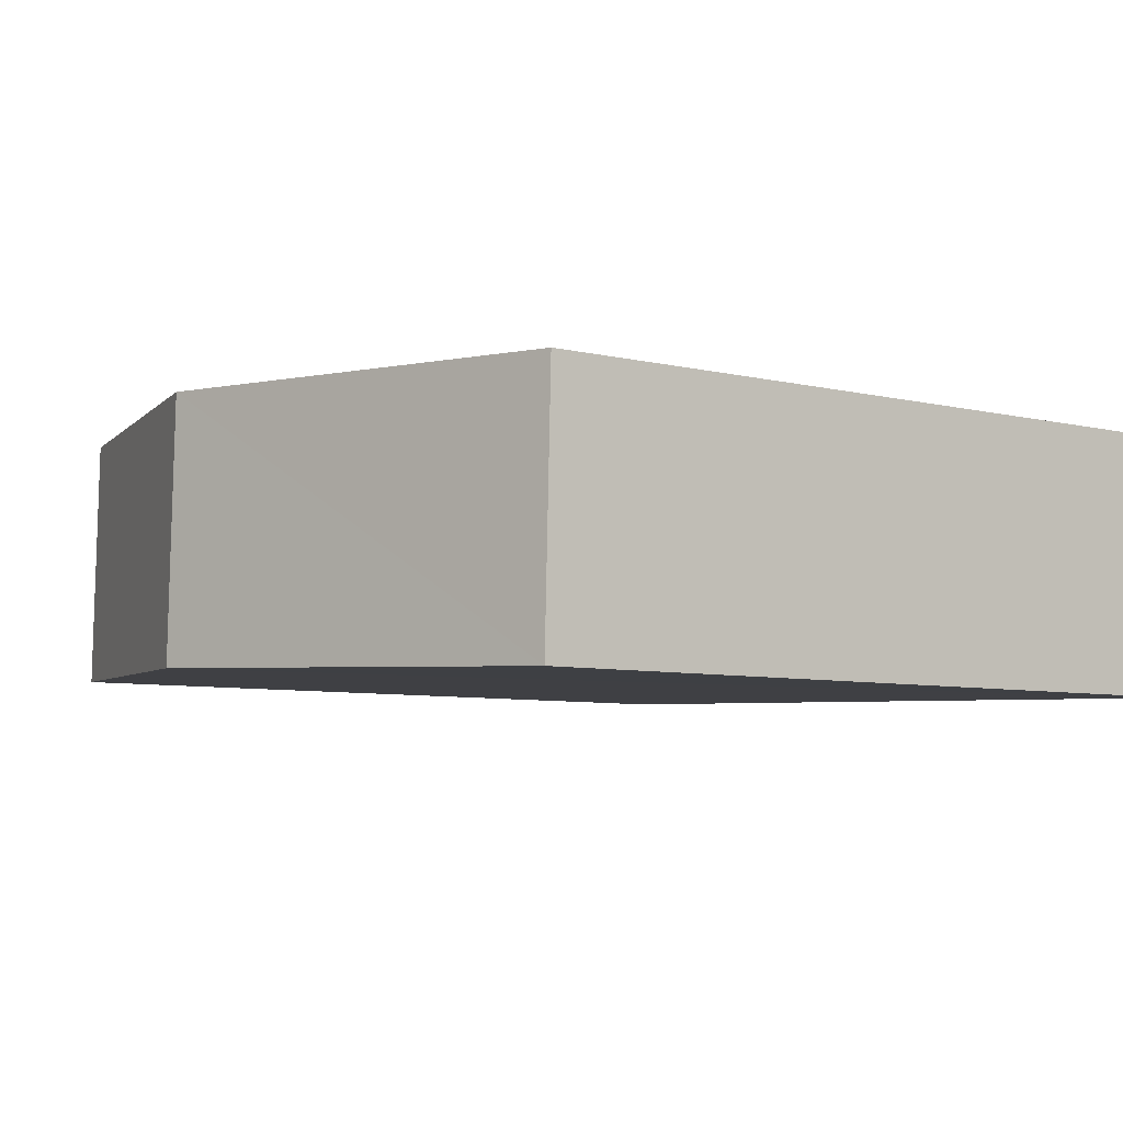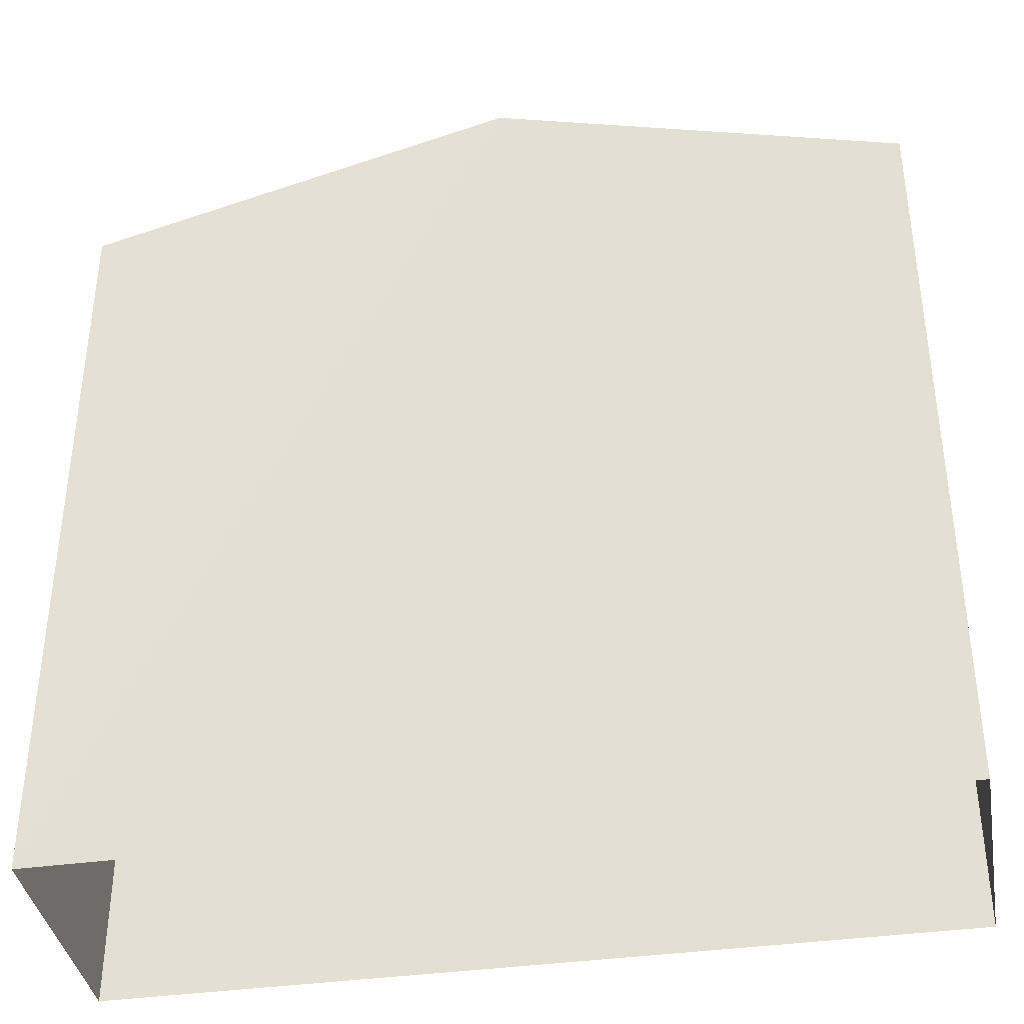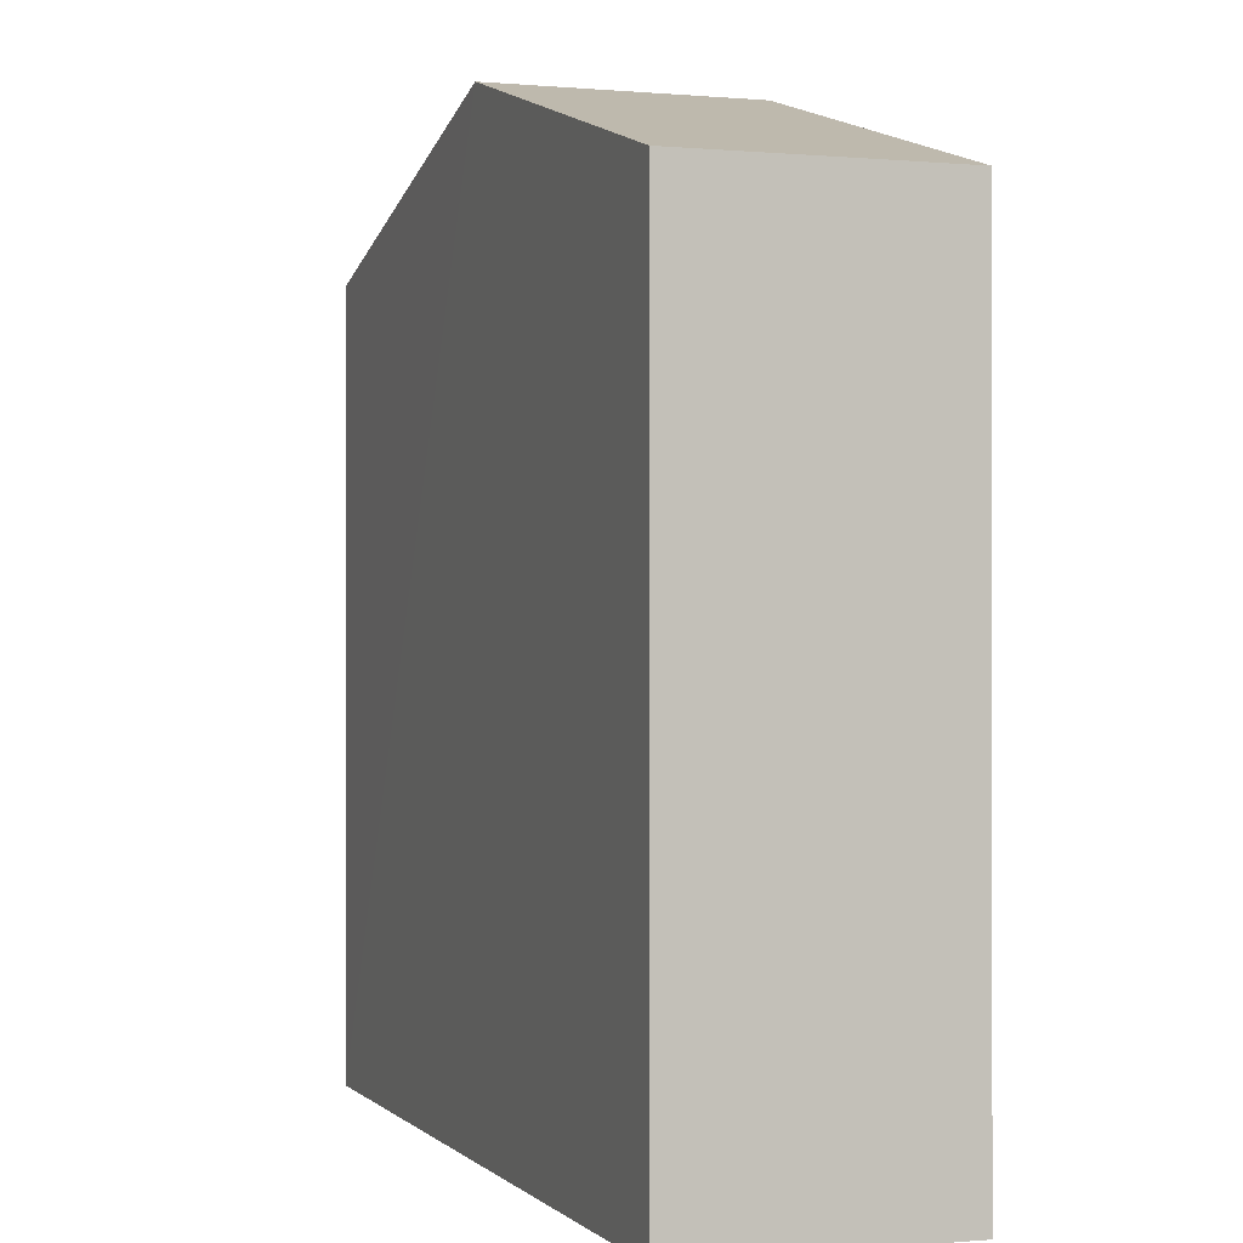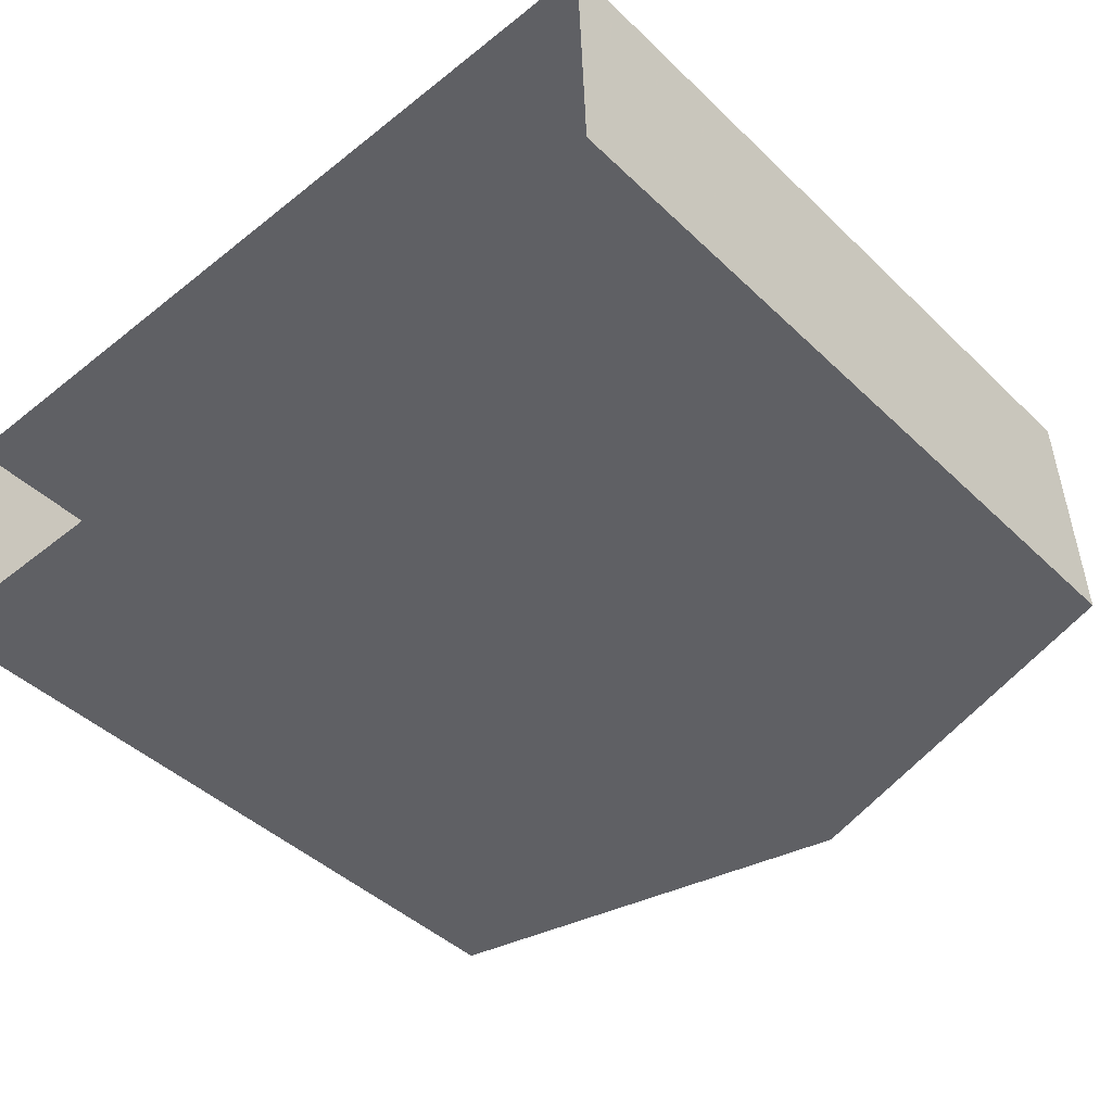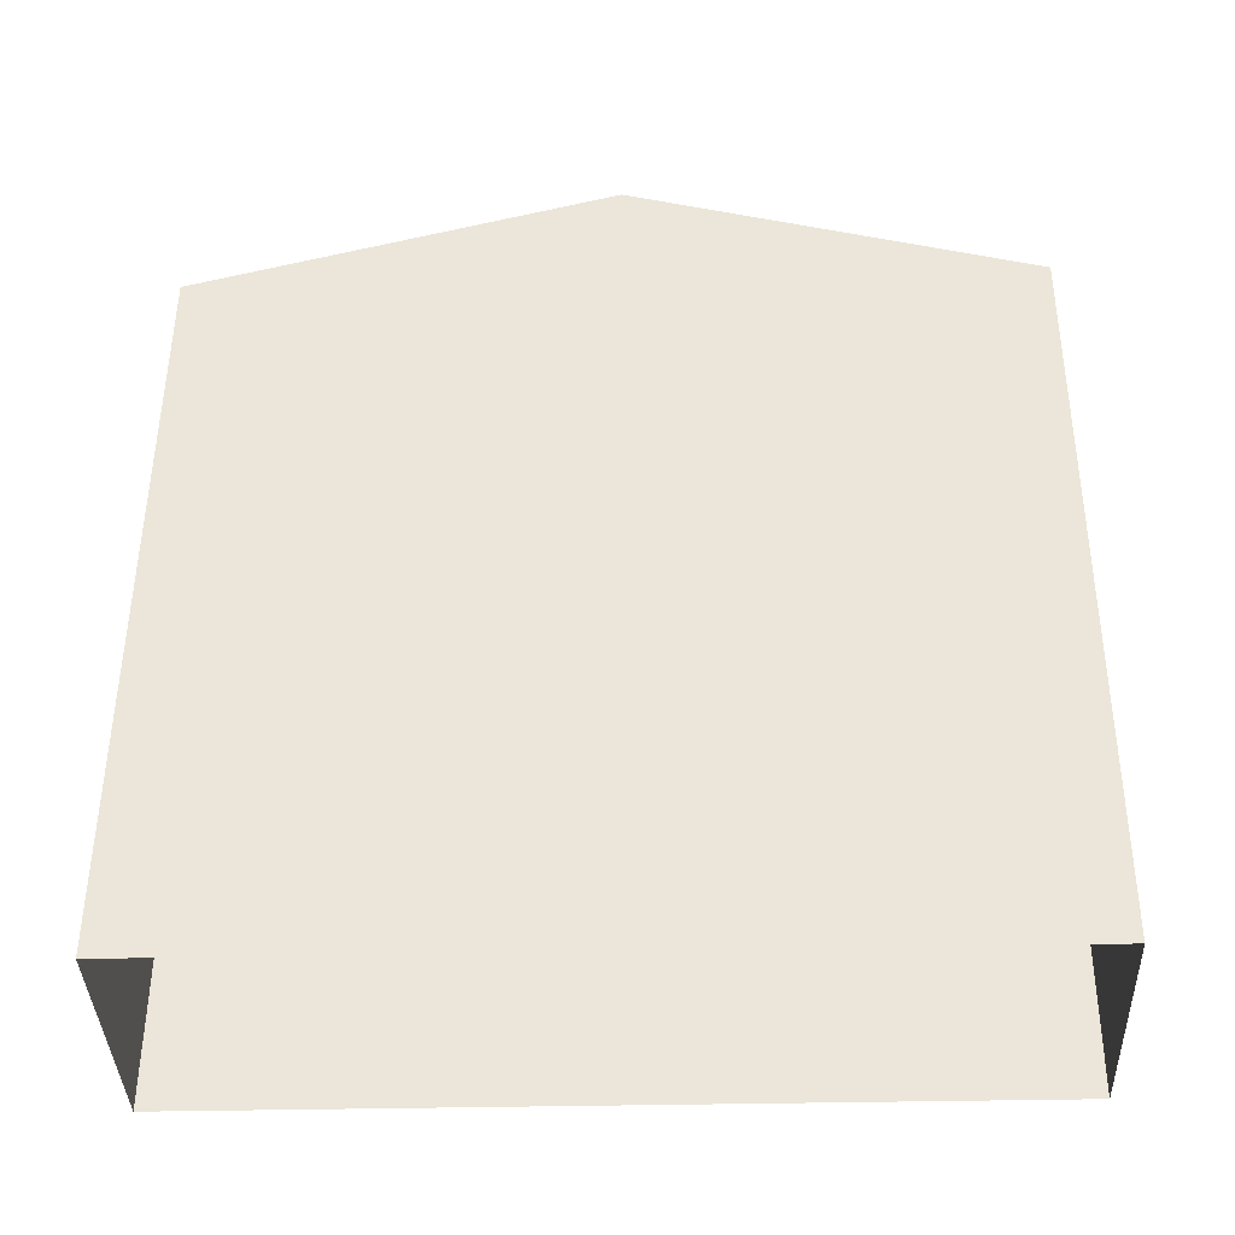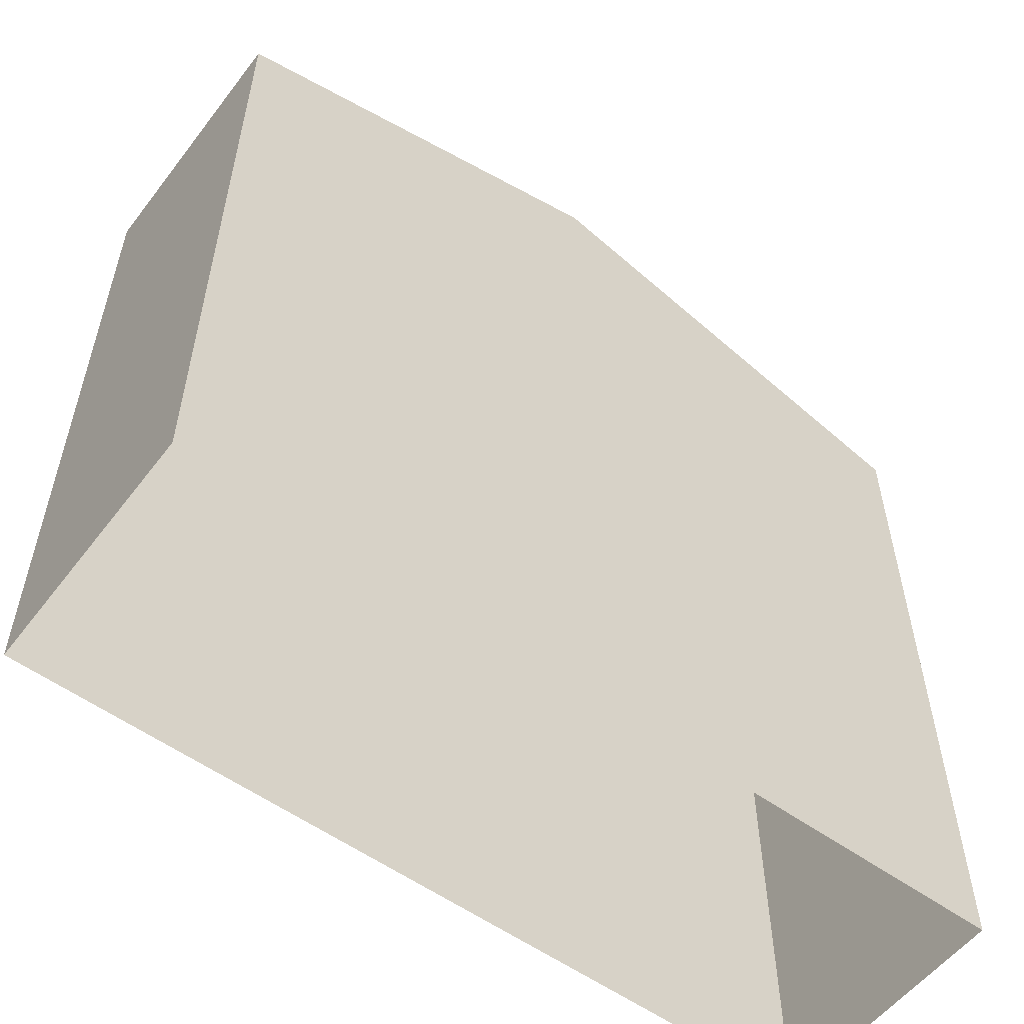
<metadata>
{"format":"obj","ext":"obj","renderer":"f3d","projection":"perspective","resolution":1024,"background":"white","views":[{"elev":-6.6,"azim":54.0,"up":"+Y"},{"elev":-38.1,"azim":-172.0,"up":"+Z"},{"elev":-0.3,"azim":-111.4,"up":"+Z"},{"elev":-43.7,"azim":-138.1,"up":"+Y"},{"elev":51.6,"azim":-179.7,"up":"+Y"},{"elev":-56.3,"azim":-39.0,"up":"+Z"}]}
</metadata>
<code>
v -3.739e+05 -1.045e+05 23.44
v -3.739e+05 -1.045e+05 23.44
v -3.739e+05 -1.045e+05 23.44
v -3.739e+05 -1.045e+05 23.44
v -3.739e+05 -1.045e+05 34.25
v -3.739e+05 -1.045e+05 34.25
v -3.739e+05 -1.045e+05 35.92
v -3.739e+05 -1.045e+05 35.92
v -3.739e+05 -1.045e+05 34.25
v -3.739e+05 -1.045e+05 34.25
f 1 2 3
f 1 4 2
f 5 6 7
f 8 5 7
f 7 9 8
f 7 10 9
f 9 2 4
f 9 10 2
f 9 4 8
f 4 1 8
f 1 5 8
f 6 3 7
f 3 2 7
f 2 10 7
f 5 1 3
f 6 5 3

</code>
